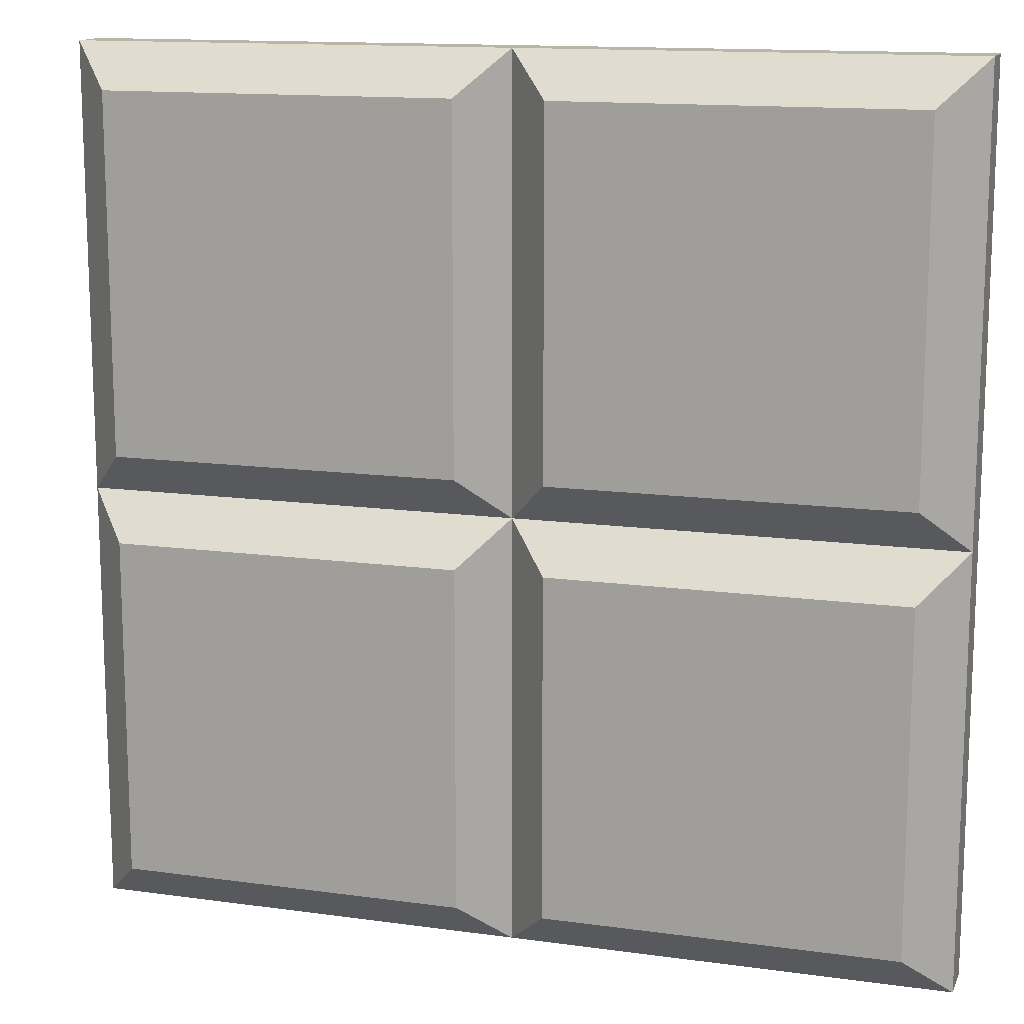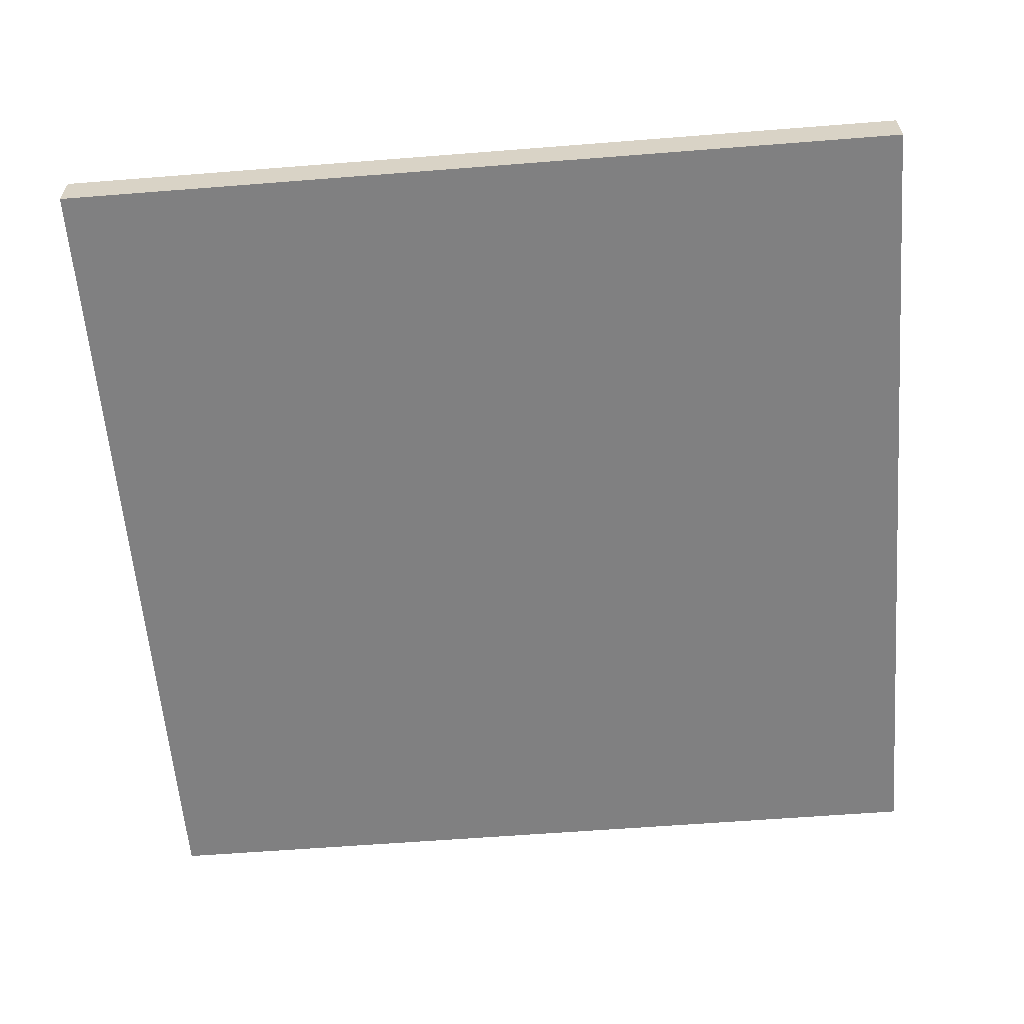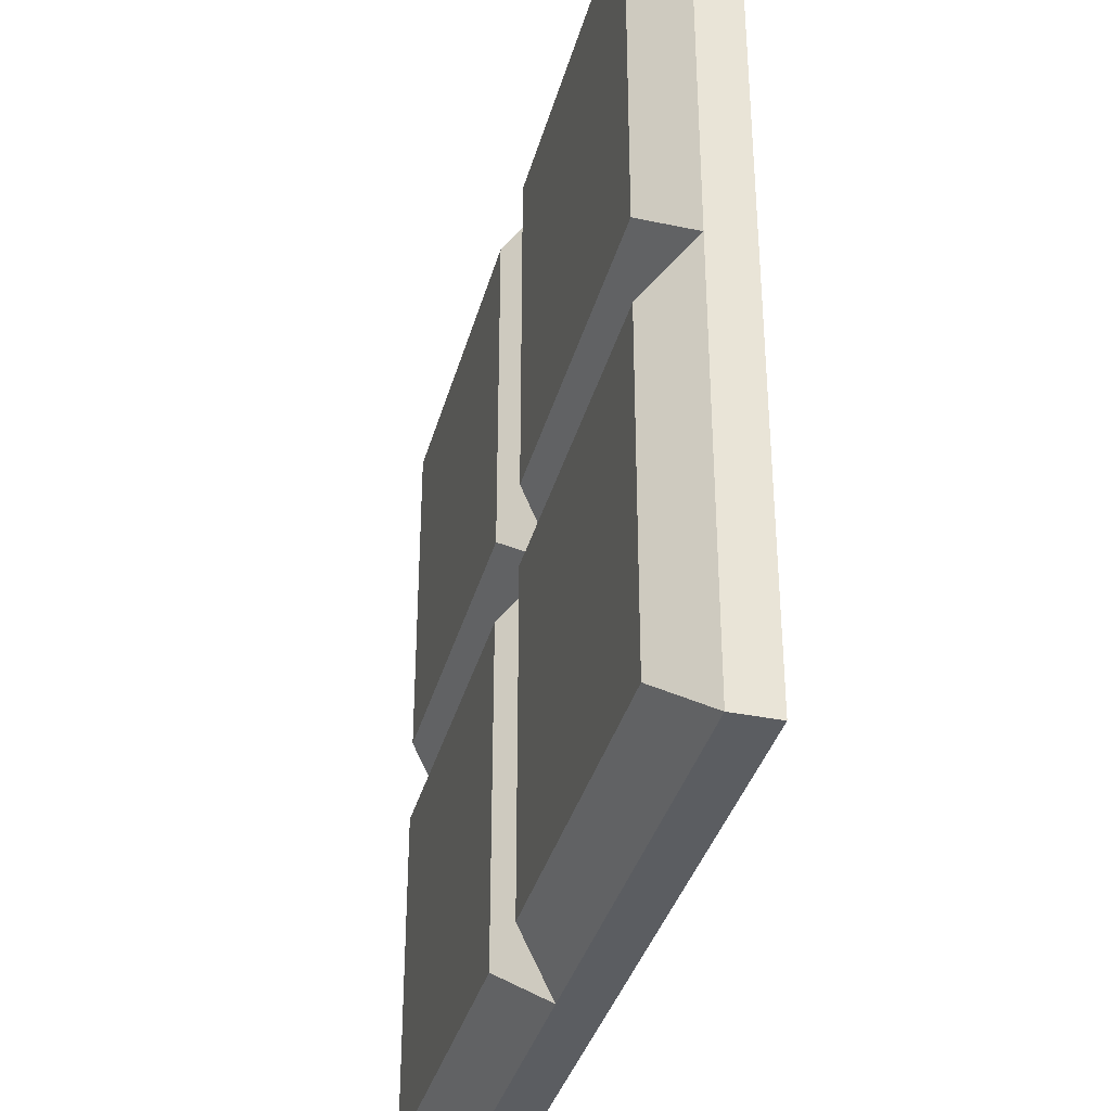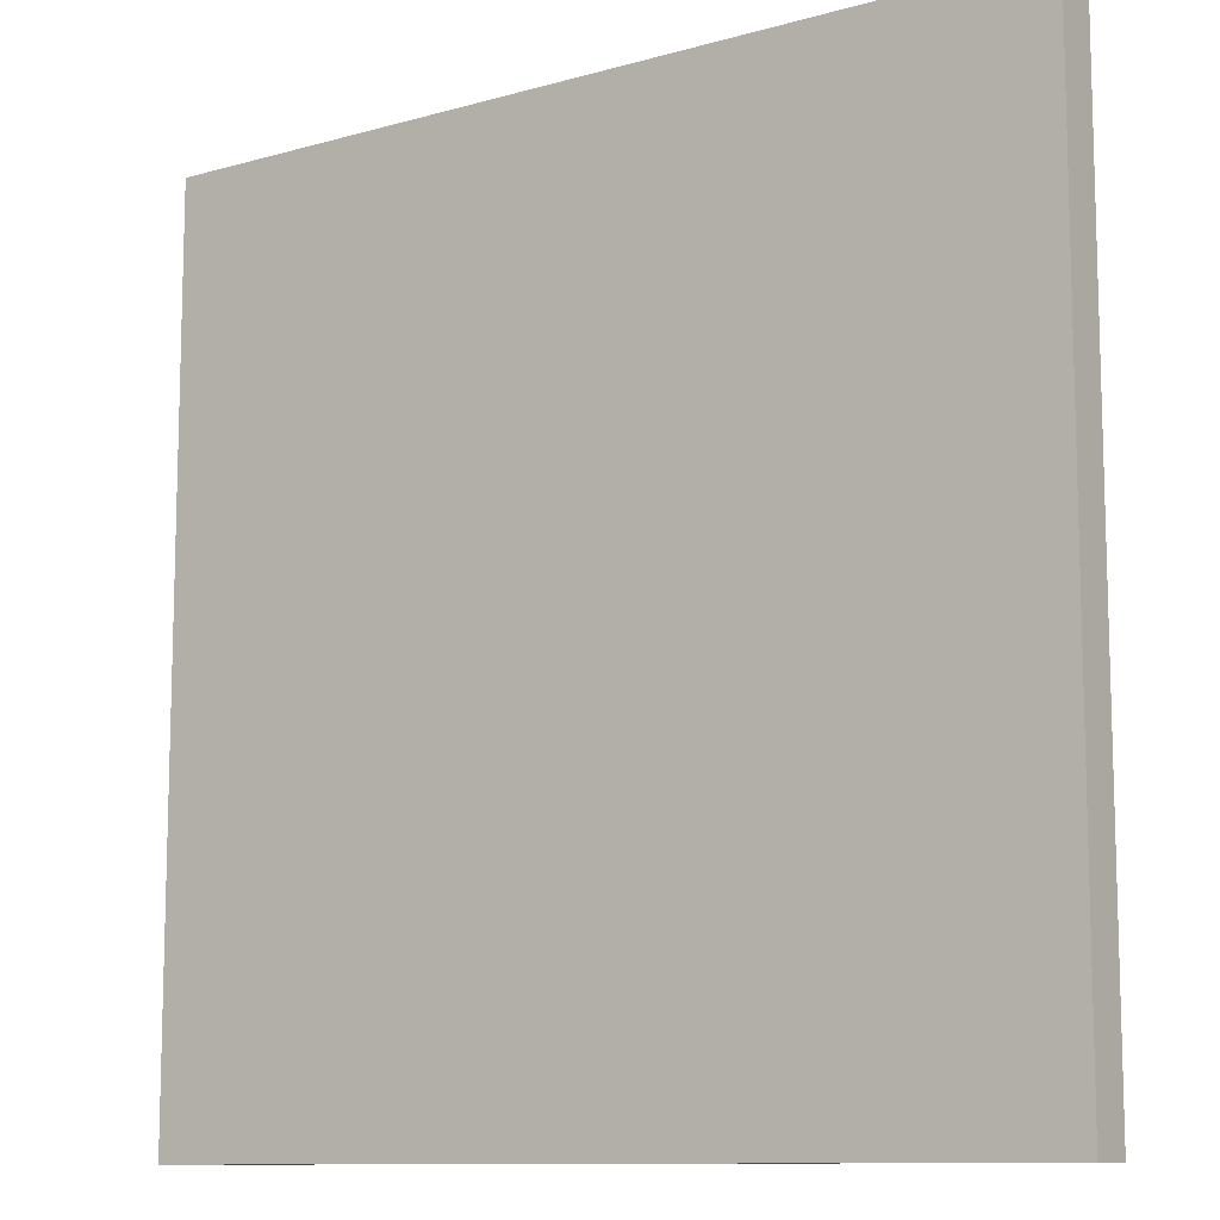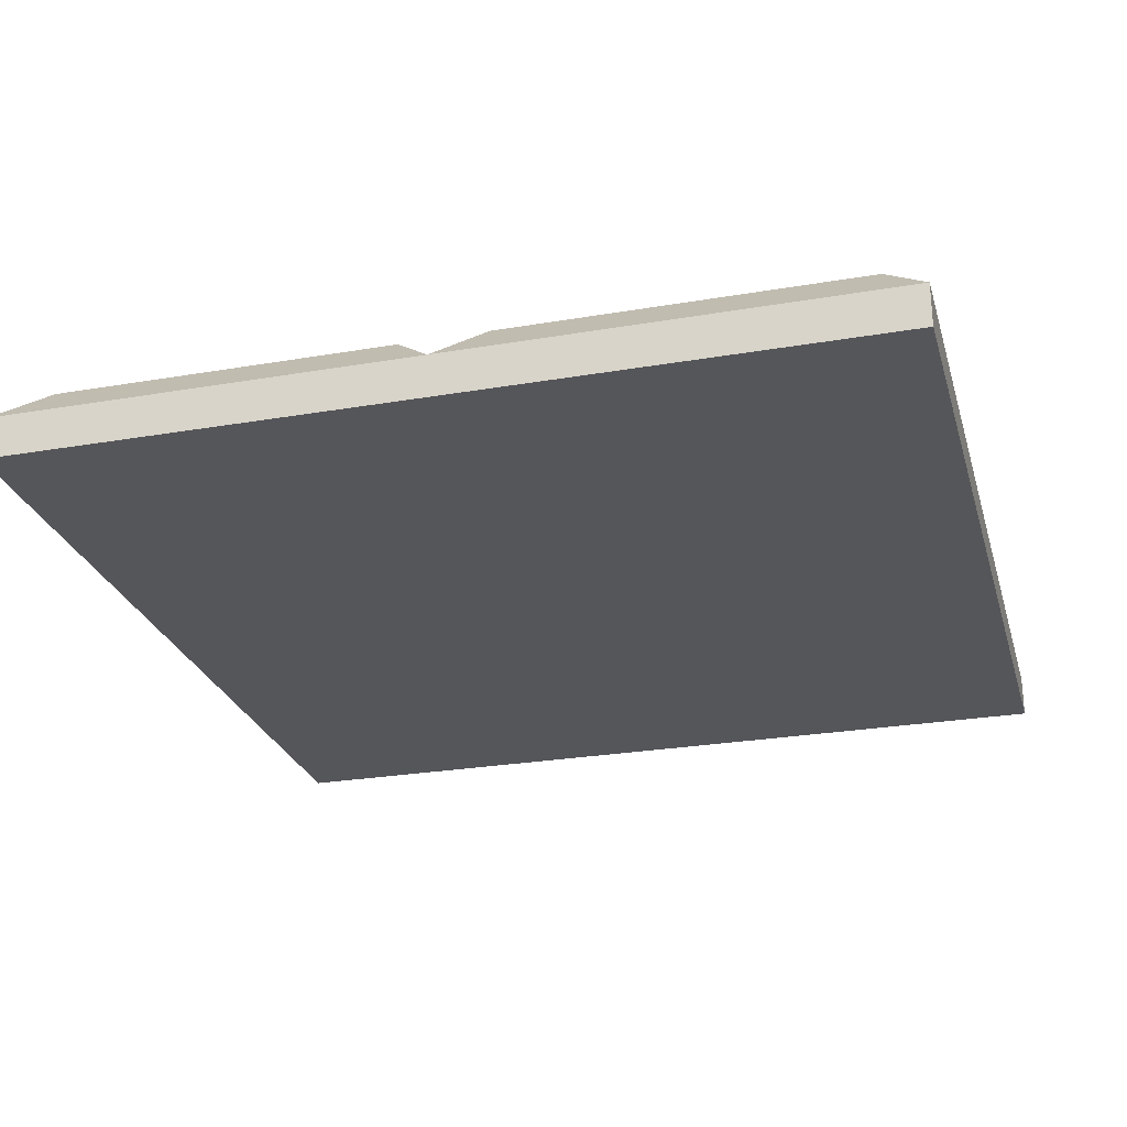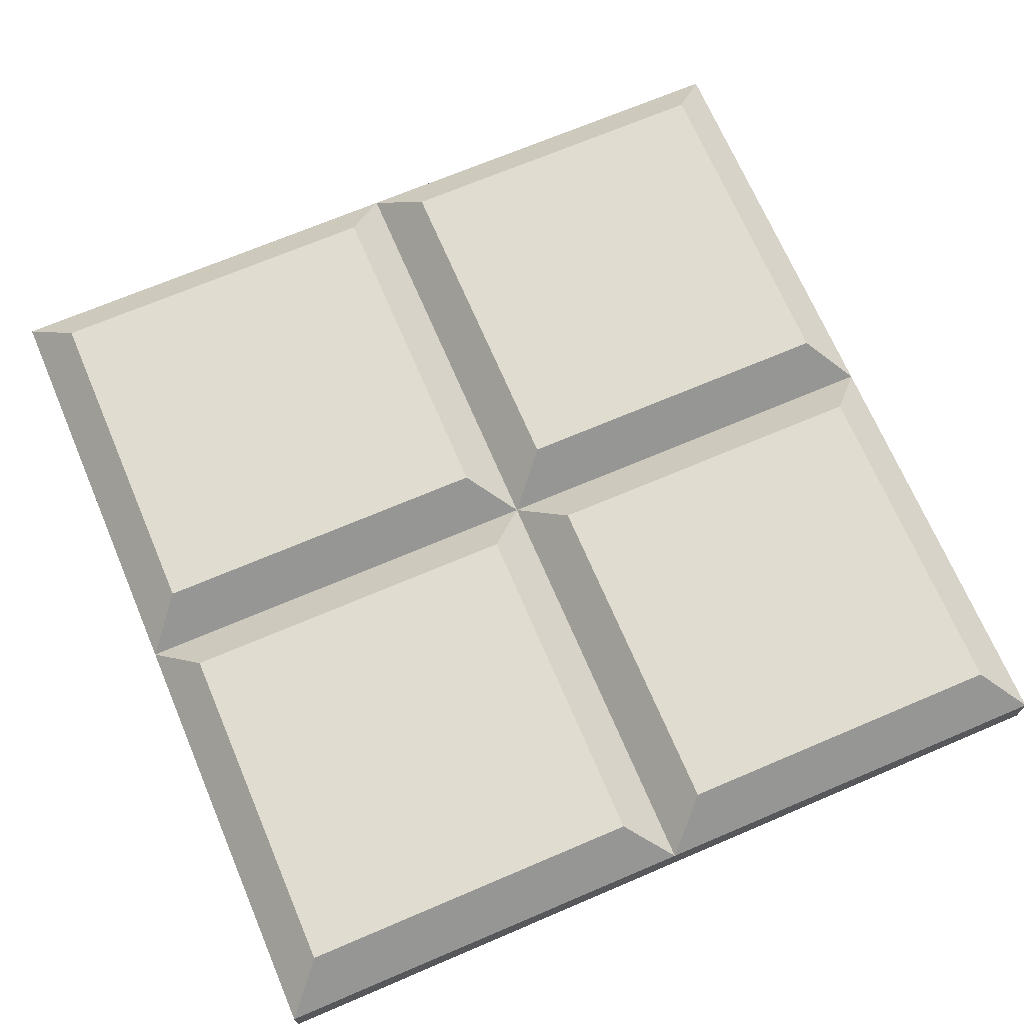
<metadata>
{"format":"obj","ext":"obj","renderer":"f3d","projection":"perspective","resolution":1024,"background":"white","views":[{"elev":13.7,"azim":-162.8,"up":"+Z"},{"elev":-60.2,"azim":4.6,"up":"+Y"},{"elev":-36.2,"azim":-104.8,"up":"+Z"},{"elev":-10.7,"azim":35.2,"up":"+Z"},{"elev":-26.1,"azim":-74.8,"up":"+Y"},{"elev":69.4,"azim":66.9,"up":"+Y"}]}
</metadata>
<code>
o obj_0.010
v 10.01 1.008 -0.0208
v 10.01 0.01052 -9.879
v 10.01 1.008 -0.02121
v 10.01 1.008 -9.879
v 10.01 1.008 -0.02041
v 10.01 1.008 10.12
v 10.01 1.008 10.12
v 1.015 2.011 -8.876
v 1.015 2.011 -1.024
v 9.009 2.011 -1.024
v 9.009 2.011 -8.876
v -0.991 2.011 9.118
v -8.985 2.011 0.9821
v -8.985 2.011 9.118
v 10.01 0.01052 10.12
v -8.985 2.011 -1.024
v -0.991 2.011 -1.024
v -0.991 2.011 -8.876
v -8.985 2.011 -8.876
v 0.01164 1.008 -9.879
v -9.988 1.008 -9.879
v -9.988 0.01052 -9.879
v -9.988 1.008 -0.0208
v -9.988 1.008 -9.879
v -9.988 0.01052 10.12
v -9.988 1.008 10.12
v -0.991 2.011 0.9821
v 9.009 2.011 9.118
v 9.009 2.011 0.9821
v 1.015 2.011 0.9821
v 1.015 2.011 9.118
v 0.01204 1.008 -0.0208
v 0.01244 1.008 -9.879
v 0.01204 1.008 -9.879
v 0.01204 1.008 10.12
f 1 2 3
f 4 3 2
f 5 6 1
f 6 7 1
f 8 9 10
f 8 10 11
f 12 13 14
f 2 1 15
f 7 15 1
f 16 17 18
f 16 18 19
f 18 20 21
f 18 21 19
f 22 23 24
f 22 25 23
f 26 23 25
f 19 21 16
f 21 24 16
f 23 16 24
f 2 15 22
f 12 27 13
f 26 14 23
f 28 29 30
f 28 30 31
f 3 4 10
f 11 10 4
f 17 16 32
f 23 32 16
f 29 28 5
f 9 8 33
f 9 33 34
f 9 34 32
f 9 32 1
f 9 1 3
f 9 3 10
f 32 34 17
f 34 20 17
f 18 17 20
f 25 22 15
f 32 30 1
f 5 1 30
f 5 30 29
f 23 13 32
f 27 32 13
f 7 35 15
f 35 31 32
f 27 12 32
f 35 32 12
f 26 25 35
f 15 35 25
f 13 23 14
f 2 34 33
f 2 33 4
f 31 35 7
f 31 7 6
f 31 6 28
f 34 22 20
f 21 20 22
f 2 22 34
f 24 21 22
f 12 14 35
f 26 35 14
f 33 8 4
f 11 4 8
f 6 5 28
f 30 32 31

</code>
